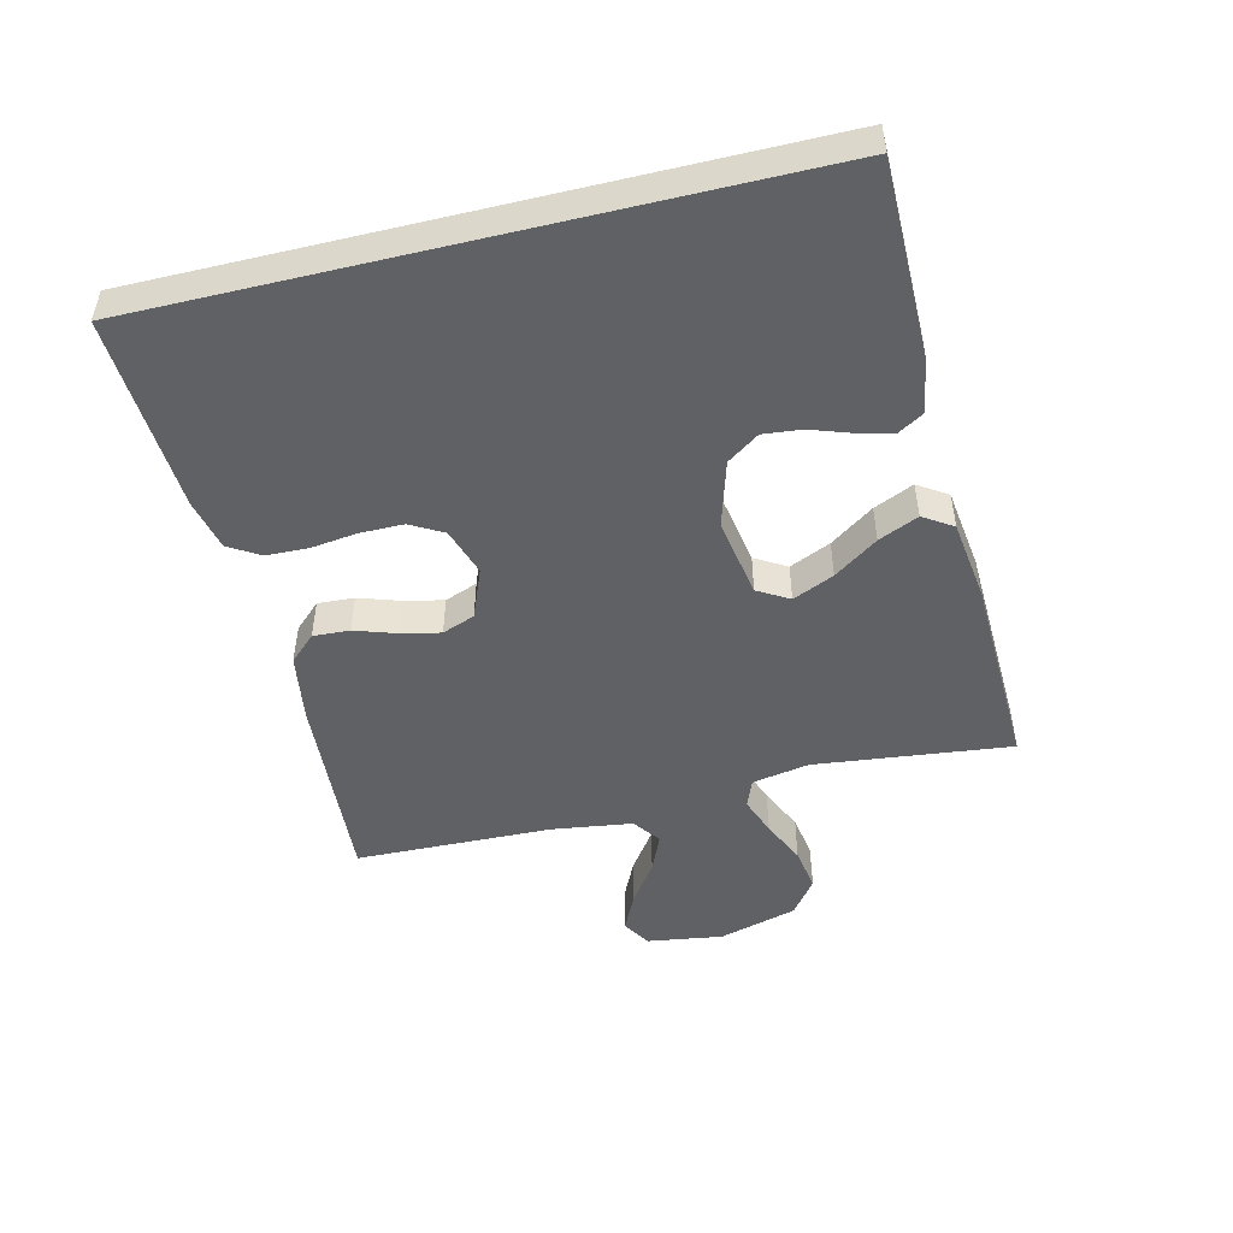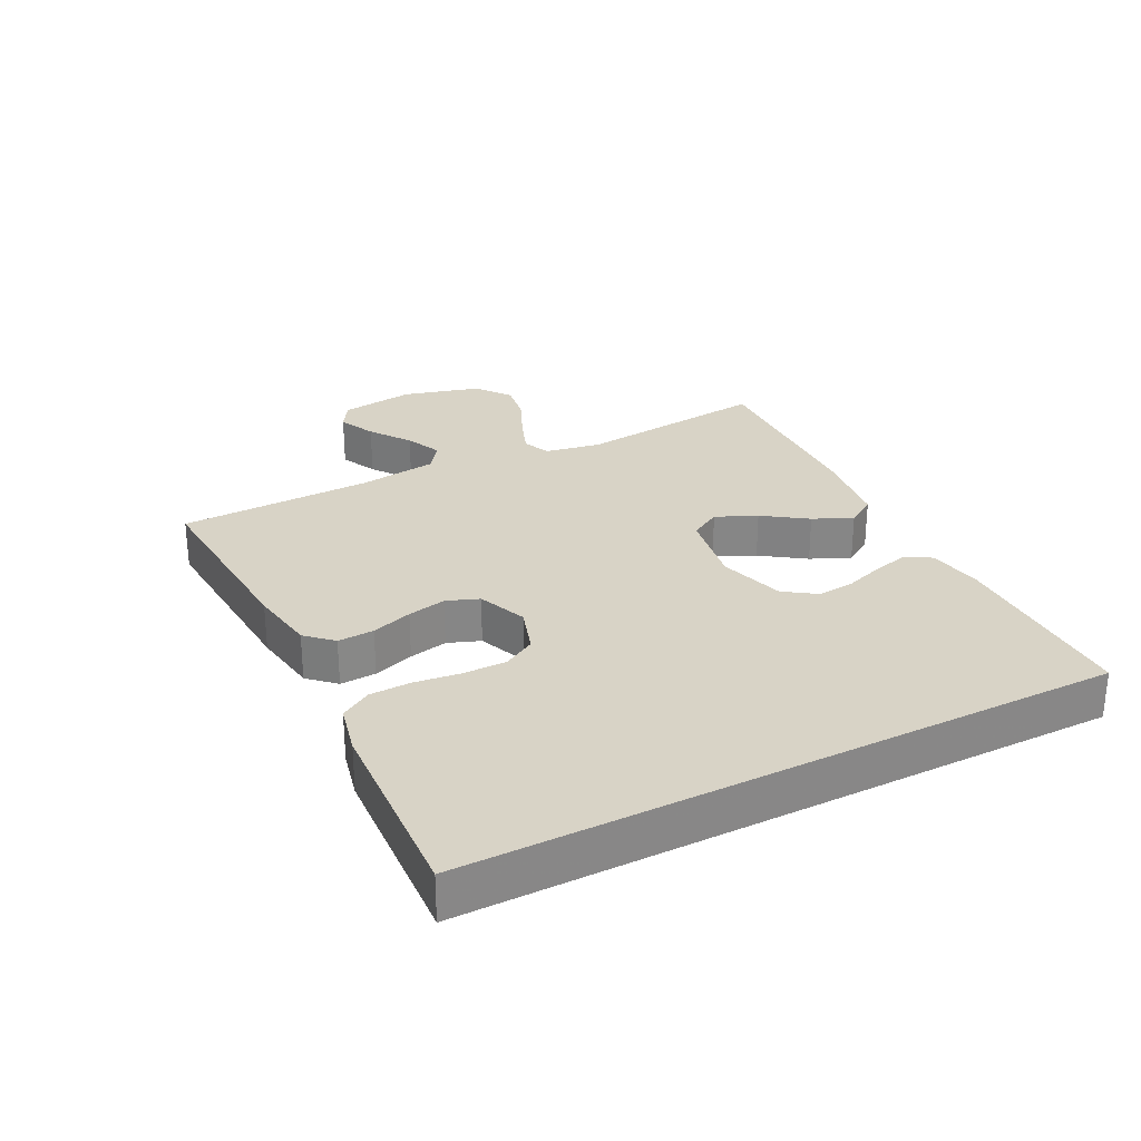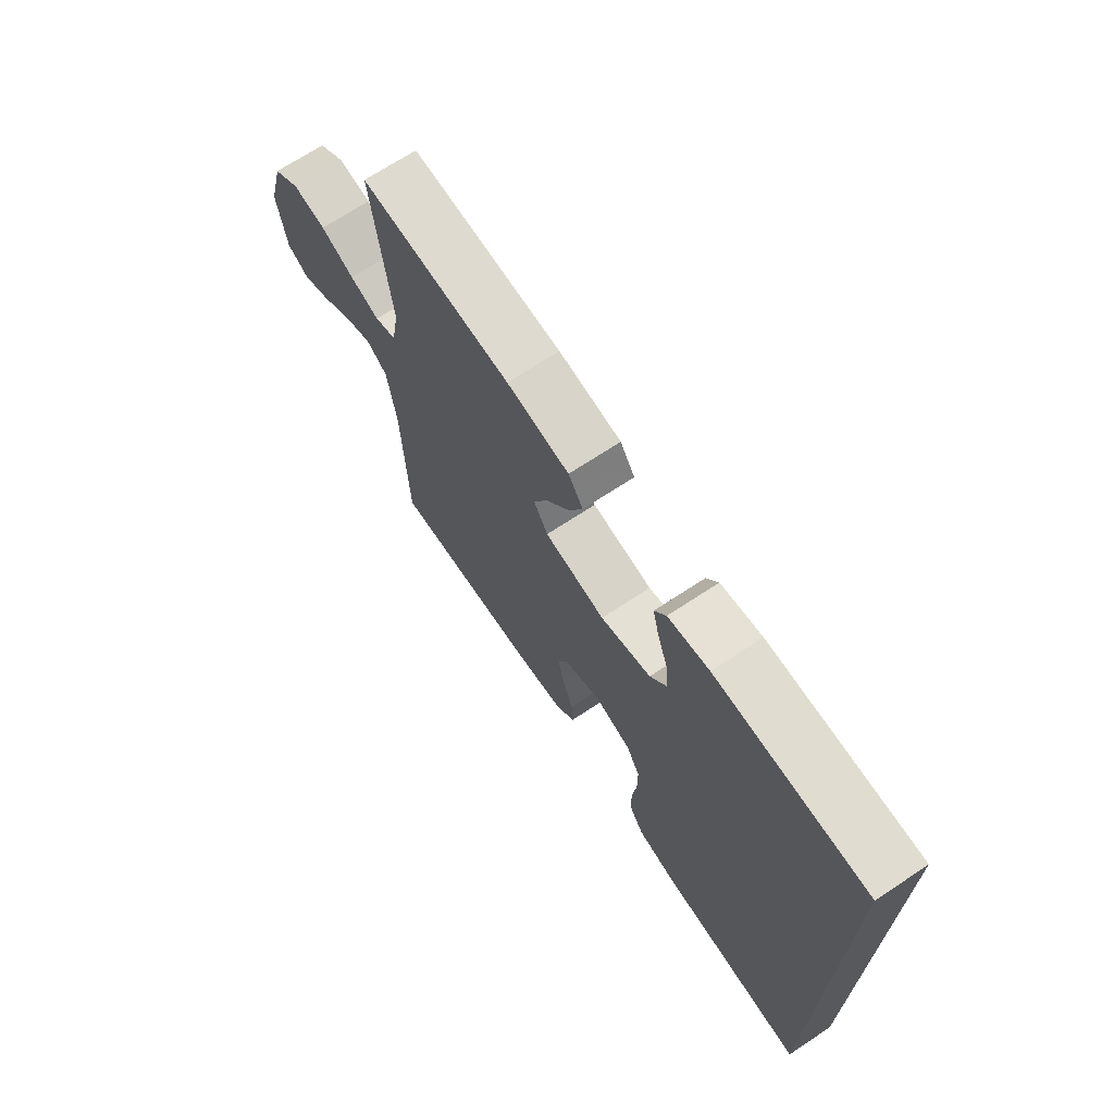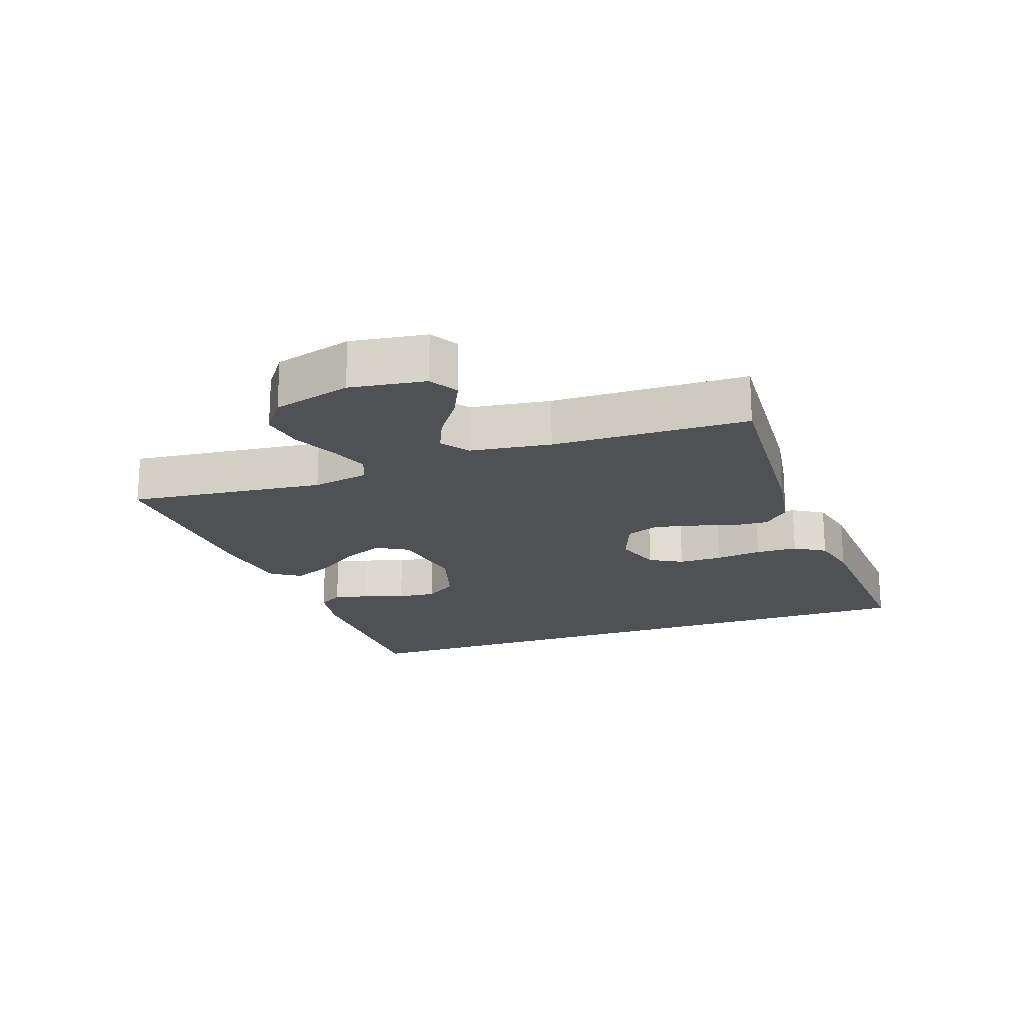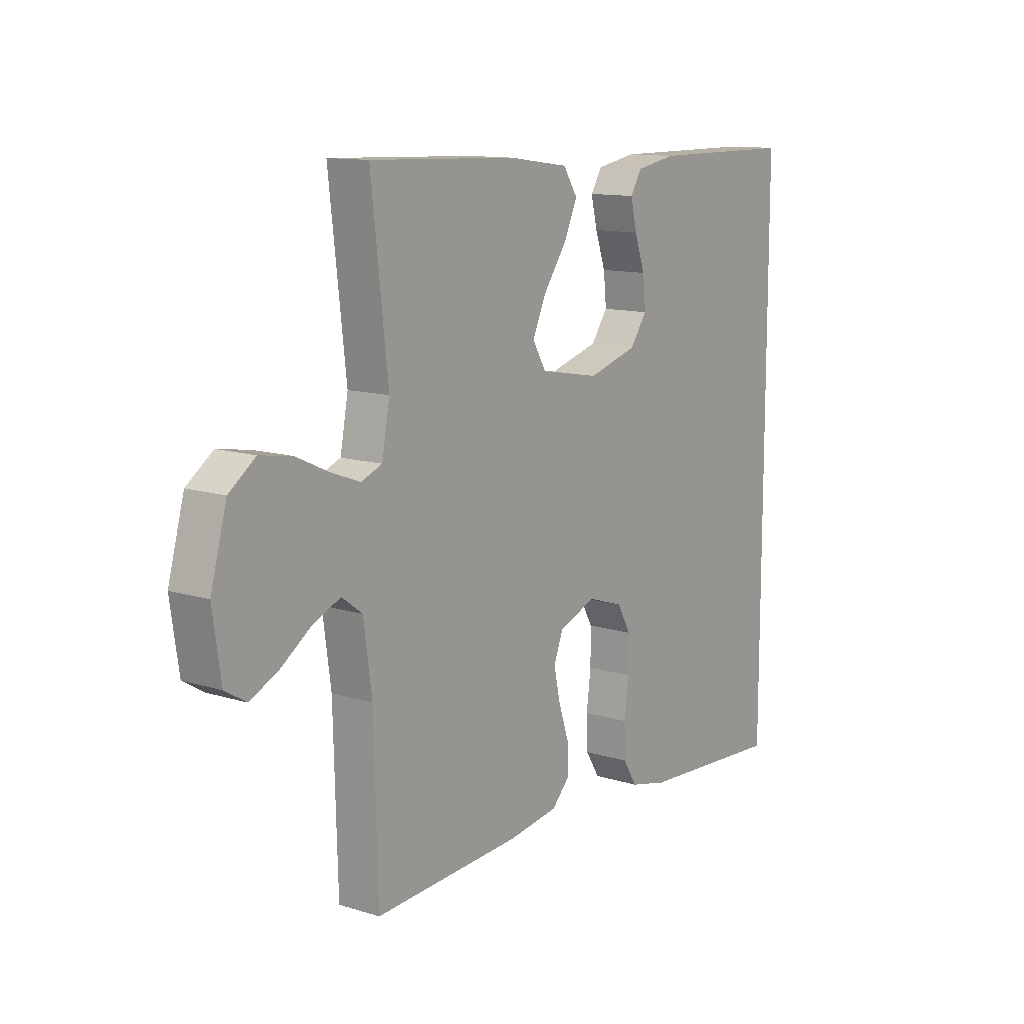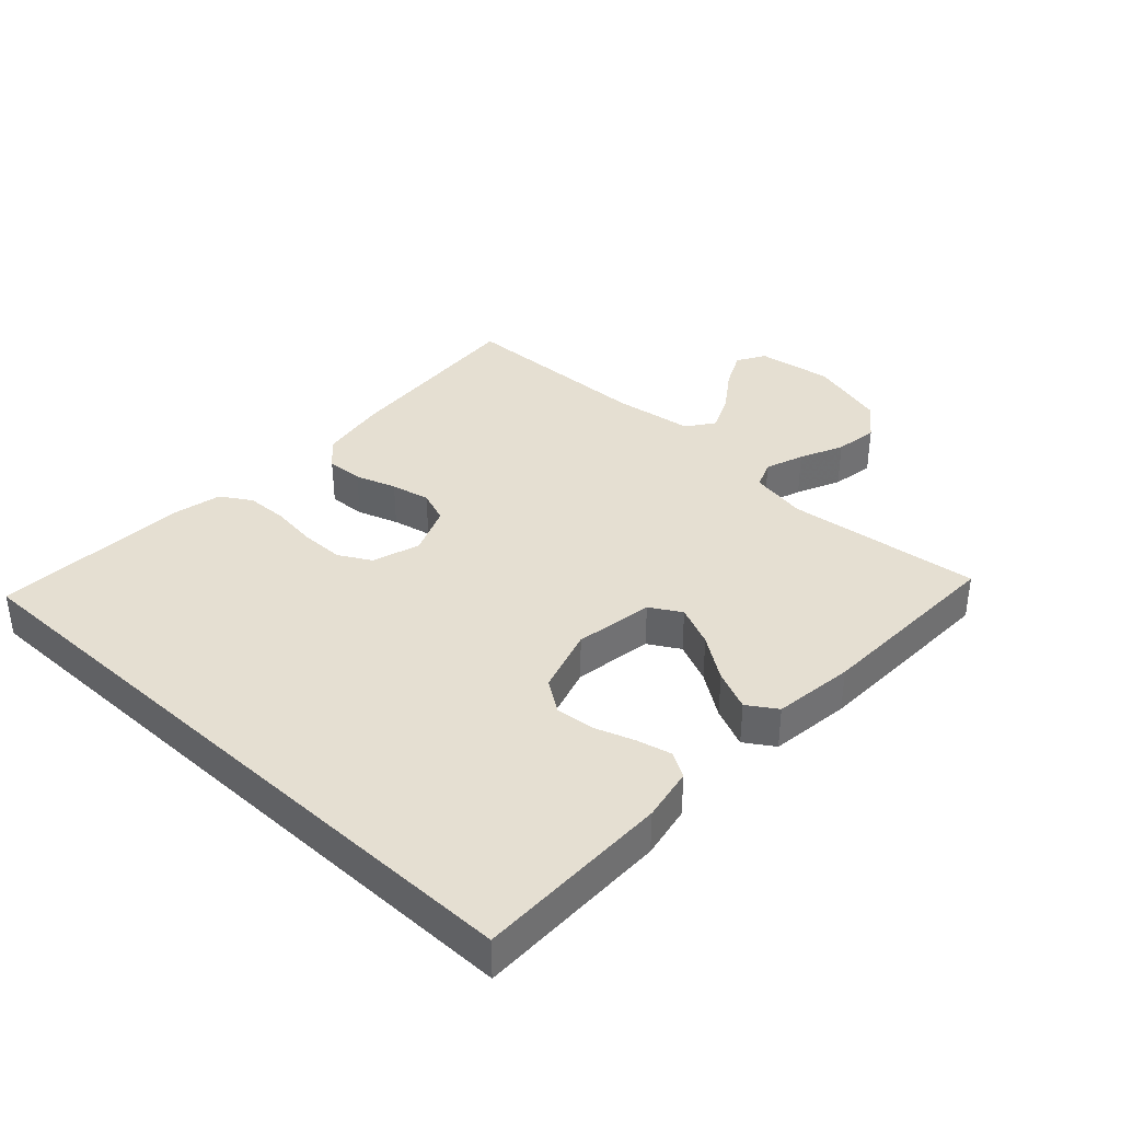
<metadata>
{"format":"obj","ext":"obj","renderer":"f3d","projection":"perspective","resolution":1024,"background":"white","views":[{"elev":-49.3,"azim":-76.4,"up":"+Y"},{"elev":28.2,"azim":-117.2,"up":"+Y"},{"elev":69.5,"azim":-123.5,"up":"+Z"},{"elev":-19.5,"azim":109.4,"up":"+Y"},{"elev":12.2,"azim":126.2,"up":"+Z"},{"elev":37.4,"azim":-47.4,"up":"+Y"}]}
</metadata>
<code>
v 0.5 0.07 0.5
v 0.466 0.07 0.2
v 0.482 0.07 0.113
v 0.525 0.07 0.096
v 0.584 0.07 0.118
v 0.651 0.07 0.149
v 0.717 0.07 0.16
v 0.771 0.07 0.12
v 0.804 0.07 0
v 0.787 0.07 -0.116
v 0.744 0.07 -0.142
v 0.687 0.07 -0.115
v 0.624 0.07 -0.071
v 0.567 0.07 -0.046
v 0.525 0.07 -0.077
v 0.508 0.07 -0.2
v 0.5 0.07 -0.5
v 0.2 0.07 -0.481
v 0.096 0.07 -0.465
v 0.058 0.07 -0.425
v 0.061 0.07 -0.369
v 0.082 0.07 -0.306
v 0.095 0.07 -0.246
v 0.076 0.07 -0.196
v 0 0.07 -0.166
v -0.073 0.07 -0.19
v -0.101 0.07 -0.24
v -0.101 0.07 -0.307
v -0.092 0.07 -0.378
v -0.094 0.07 -0.442
v -0.123 0.07 -0.489
v -0.2 0.07 -0.507
v -0.5 0.07 -0.525
v -0.5 0.07 0.472
v -0.2 0.07 0.473
v -0.118 0.07 0.458
v -0.095 0.07 0.42
v -0.108 0.07 0.366
v -0.129 0.07 0.305
v -0.135 0.07 0.246
v -0.101 0.07 0.197
v 0 0.07 0.167
v 0.121 0.07 0.188
v 0.149 0.07 0.236
v 0.121 0.07 0.299
v 0.074 0.07 0.366
v 0.047 0.07 0.427
v 0.076 0.07 0.472
v 0.2 0.07 0.489
v 0.5 0 0.5
v 0.466 0 0.2
v 0.482 0 0.113
v 0.525 0 0.096
v 0.584 0 0.118
v 0.651 0 0.149
v 0.717 0 0.16
v 0.771 0 0.12
v 0.804 0 0
v 0.787 0 -0.116
v 0.744 0 -0.142
v 0.687 0 -0.115
v 0.624 0 -0.071
v 0.567 0 -0.046
v 0.525 0 -0.077
v 0.508 0 -0.2
v 0.5 0 -0.5
v 0.2 0 -0.481
v 0.096 0 -0.465
v 0.058 0 -0.425
v 0.061 0 -0.369
v 0.082 0 -0.306
v 0.095 0 -0.246
v 0.076 0 -0.196
v 0 0 -0.166
v -0.073 0 -0.19
v -0.101 0 -0.24
v -0.101 0 -0.307
v -0.092 0 -0.378
v -0.094 0 -0.442
v -0.123 0 -0.489
v -0.2 0 -0.507
v -0.5 0 -0.525
v -0.5 0 0.472
v -0.2 0 0.473
v -0.118 0 0.458
v -0.095 0 0.42
v -0.108 0 0.366
v -0.129 0 0.305
v -0.135 0 0.246
v -0.101 0 0.197
v 0 0 0.167
v 0.121 0 0.188
v 0.149 0 0.236
v 0.121 0 0.299
v 0.074 0 0.366
v 0.047 0 0.427
v 0.076 0 0.472
v 0.2 0 0.489
f 48 49 1 2
f 45 46 47 48
f 44 45 48 2
f 43 44 2 3
f 42 43 3 4
f 36 37 38 39
f 36 39 40
f 35 36 40
f 34 35 40
f 33 34 40 41
f 28 29 30 31
f 27 28 31 32
f 19 20 21 22
f 19 22 23
f 16 17 18 19
f 15 16 19 23
f 14 15 23 24
f 10 11 12 13
f 10 13 14
f 9 10 14
f 8 9 14
f 5 6 7 8
f 4 5 8 14
f 42 4 14 24
f 27 32 33 41
f 26 27 41 42
f 25 26 42
f 24 25 42
f 51 50 98 97
f 97 96 95 94
f 51 97 94 93
f 52 51 93 92
f 53 52 92 91
f 88 87 86 85
f 89 88 85
f 89 85 84
f 89 84 83
f 90 89 83 82
f 80 79 78 77
f 81 80 77 76
f 71 70 69 68
f 72 71 68
f 68 67 66 65
f 72 68 65 64
f 73 72 64 63
f 62 61 60 59
f 63 62 59
f 63 59 58
f 63 58 57
f 57 56 55 54
f 63 57 54 53
f 73 63 53 91
f 90 82 81 76
f 91 90 76 75
f 91 75 74
f 91 74 73
f 1 50 51 2
f 2 51 52 3
f 3 52 53 4
f 4 53 54 5
f 5 54 55 6
f 6 55 56 7
f 7 56 57 8
f 8 57 58 9
f 9 58 59 10
f 10 59 60 11
f 11 60 61 12
f 12 61 62 13
f 13 62 63 14
f 14 63 64 15
f 15 64 65 16
f 16 65 66 17
f 17 66 67 18
f 18 67 68 19
f 19 68 69 20
f 20 69 70 21
f 21 70 71 22
f 22 71 72 23
f 23 72 73 24
f 24 73 74 25
f 25 74 75 26
f 26 75 76 27
f 27 76 77 28
f 28 77 78 29
f 29 78 79 30
f 30 79 80 31
f 31 80 81 32
f 32 81 82 33
f 33 82 83 34
f 34 83 84 35
f 35 84 85 36
f 36 85 86 37
f 37 86 87 38
f 38 87 88 39
f 39 88 89 40
f 40 89 90 41
f 41 90 91 42
f 42 91 92 43
f 43 92 93 44
f 44 93 94 45
f 45 94 95 46
f 46 95 96 47
f 47 96 97 48
f 48 97 98 49
f 49 98 50 1

</code>
